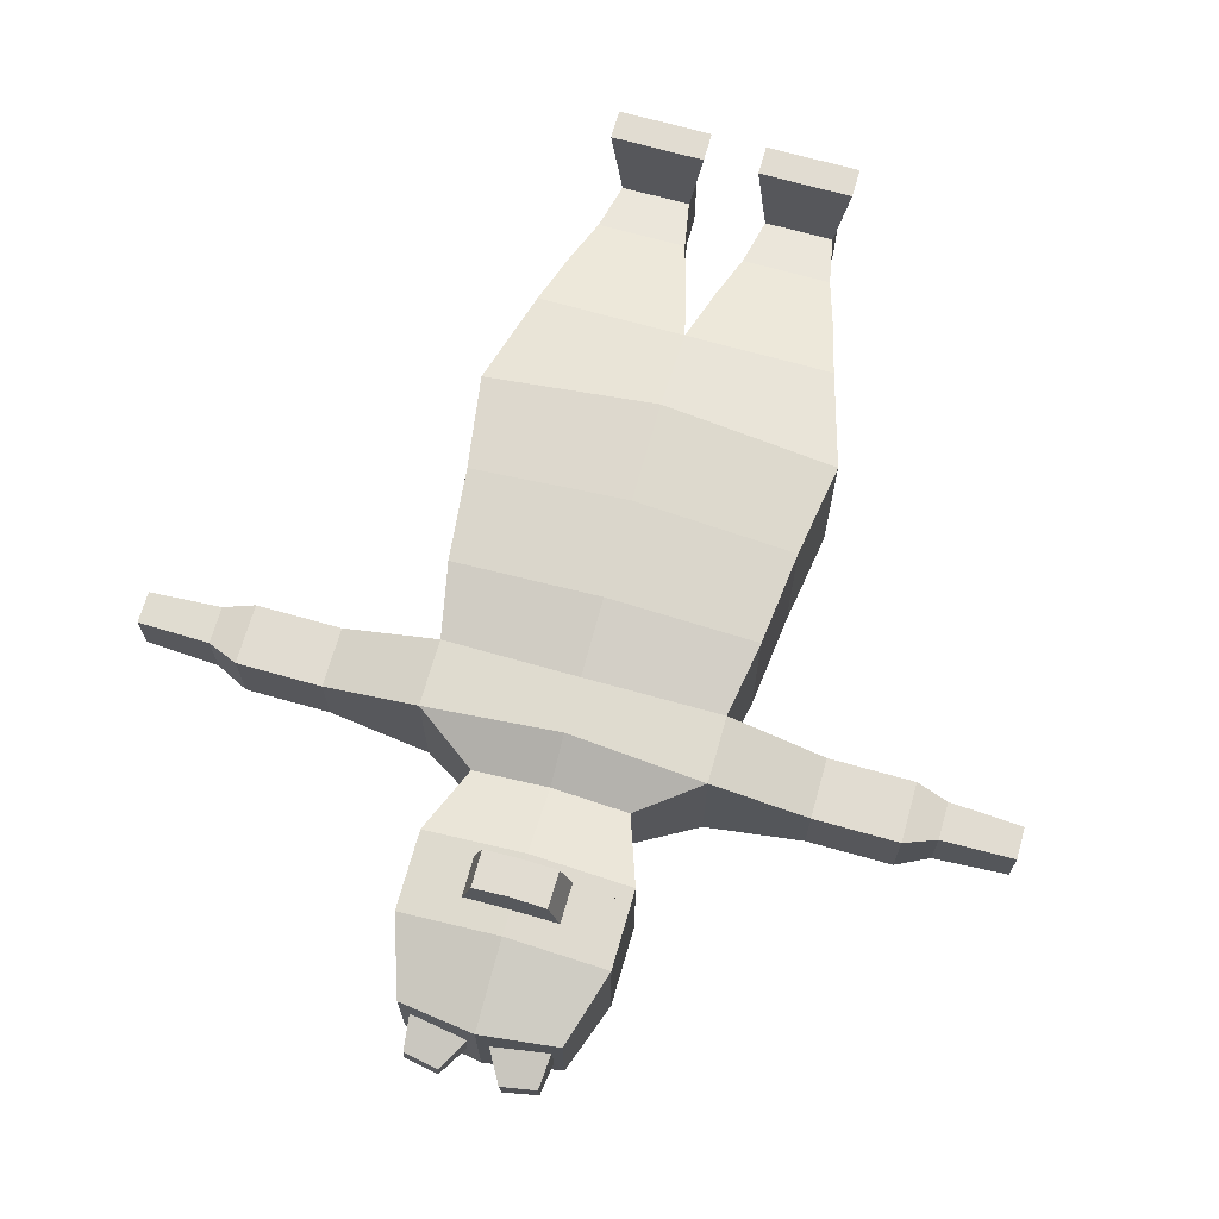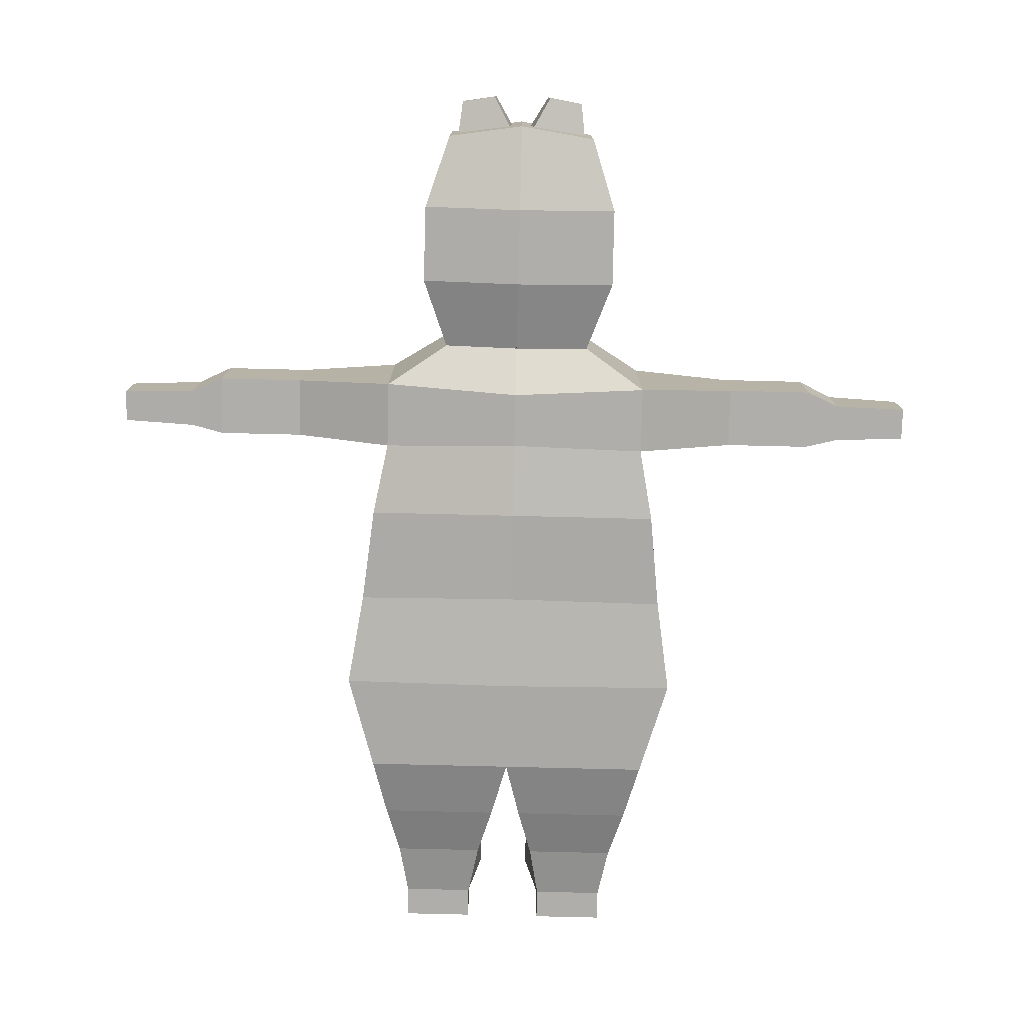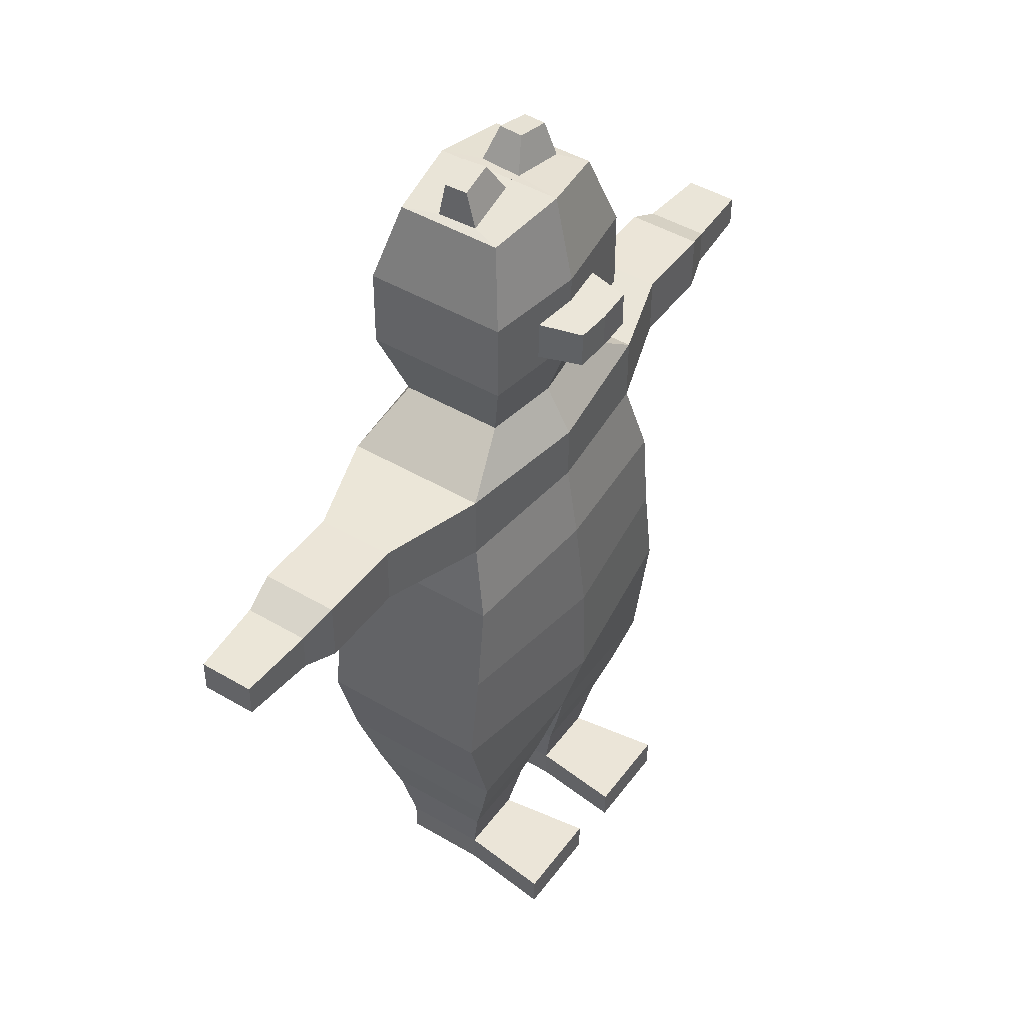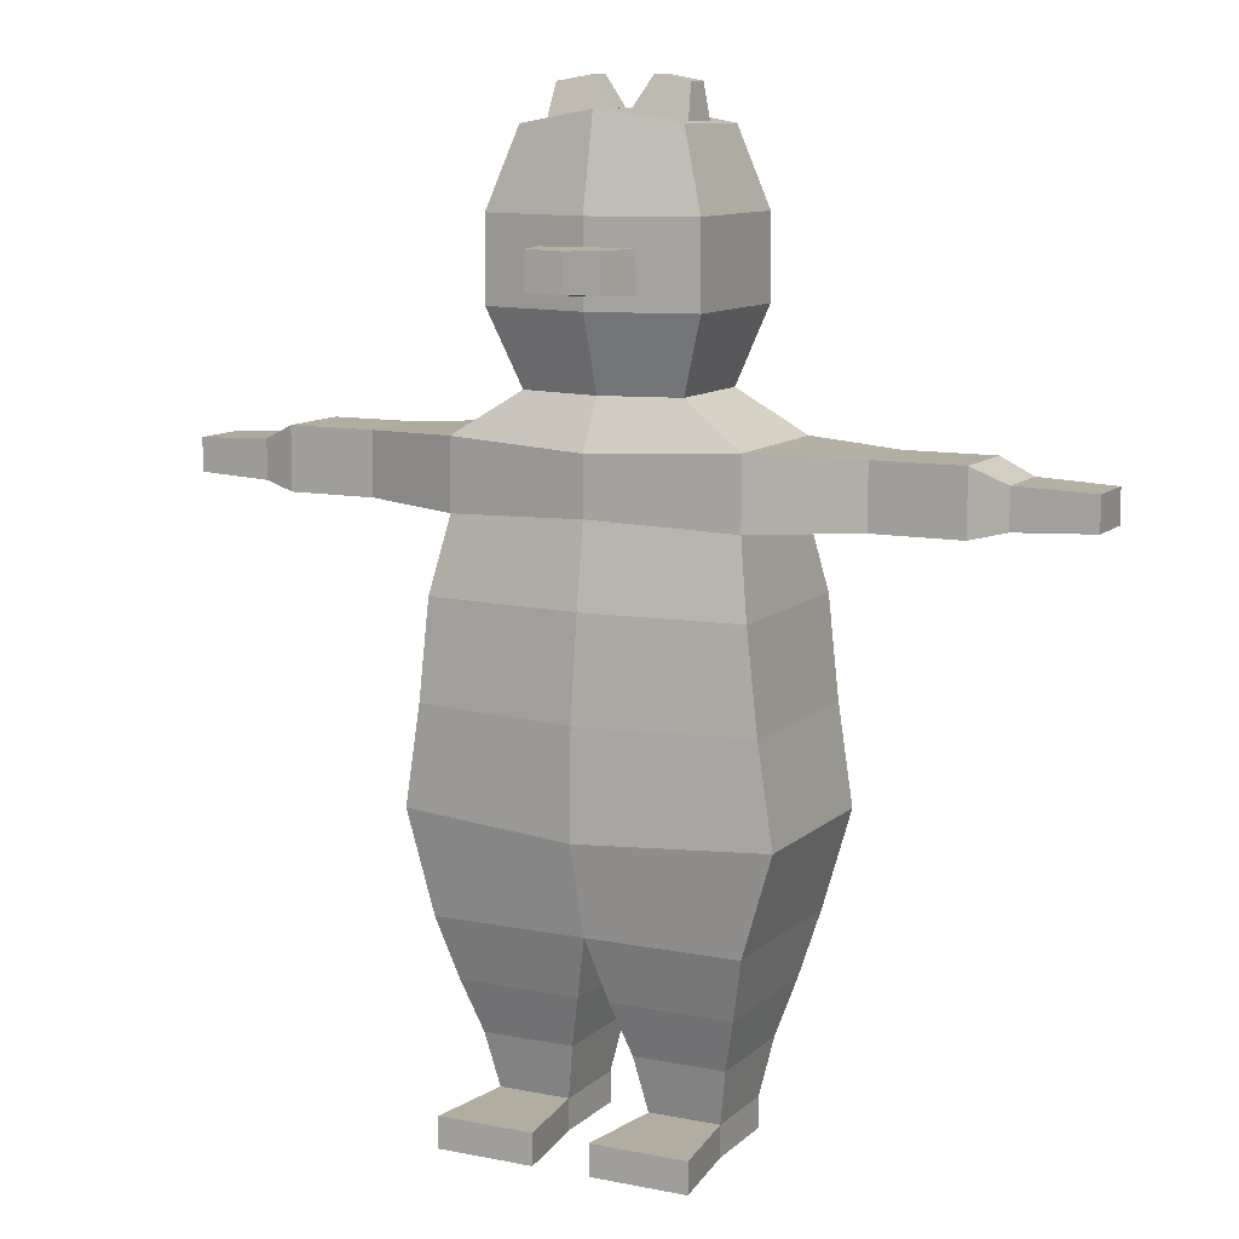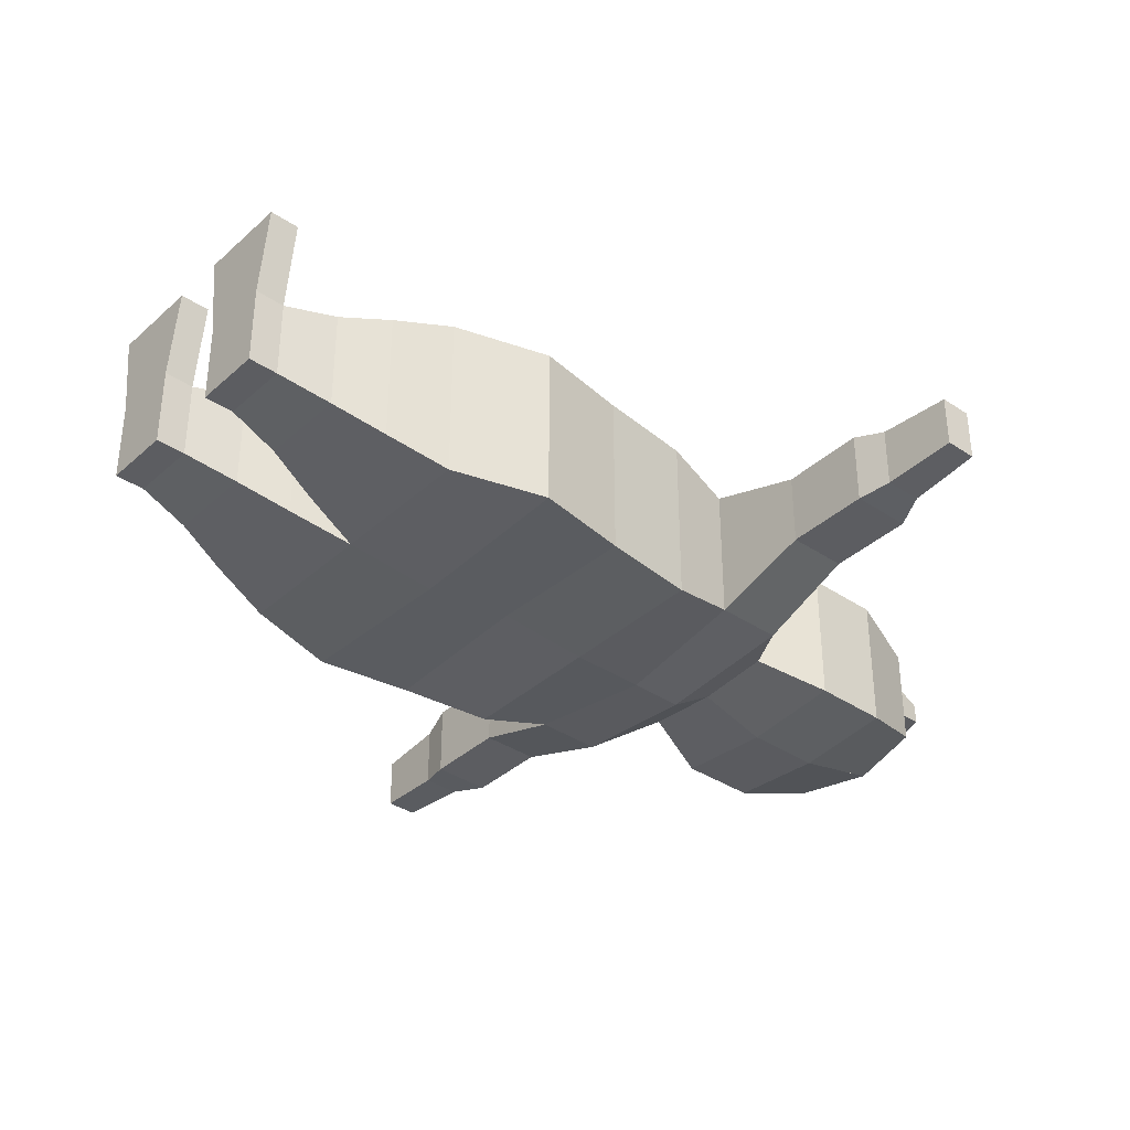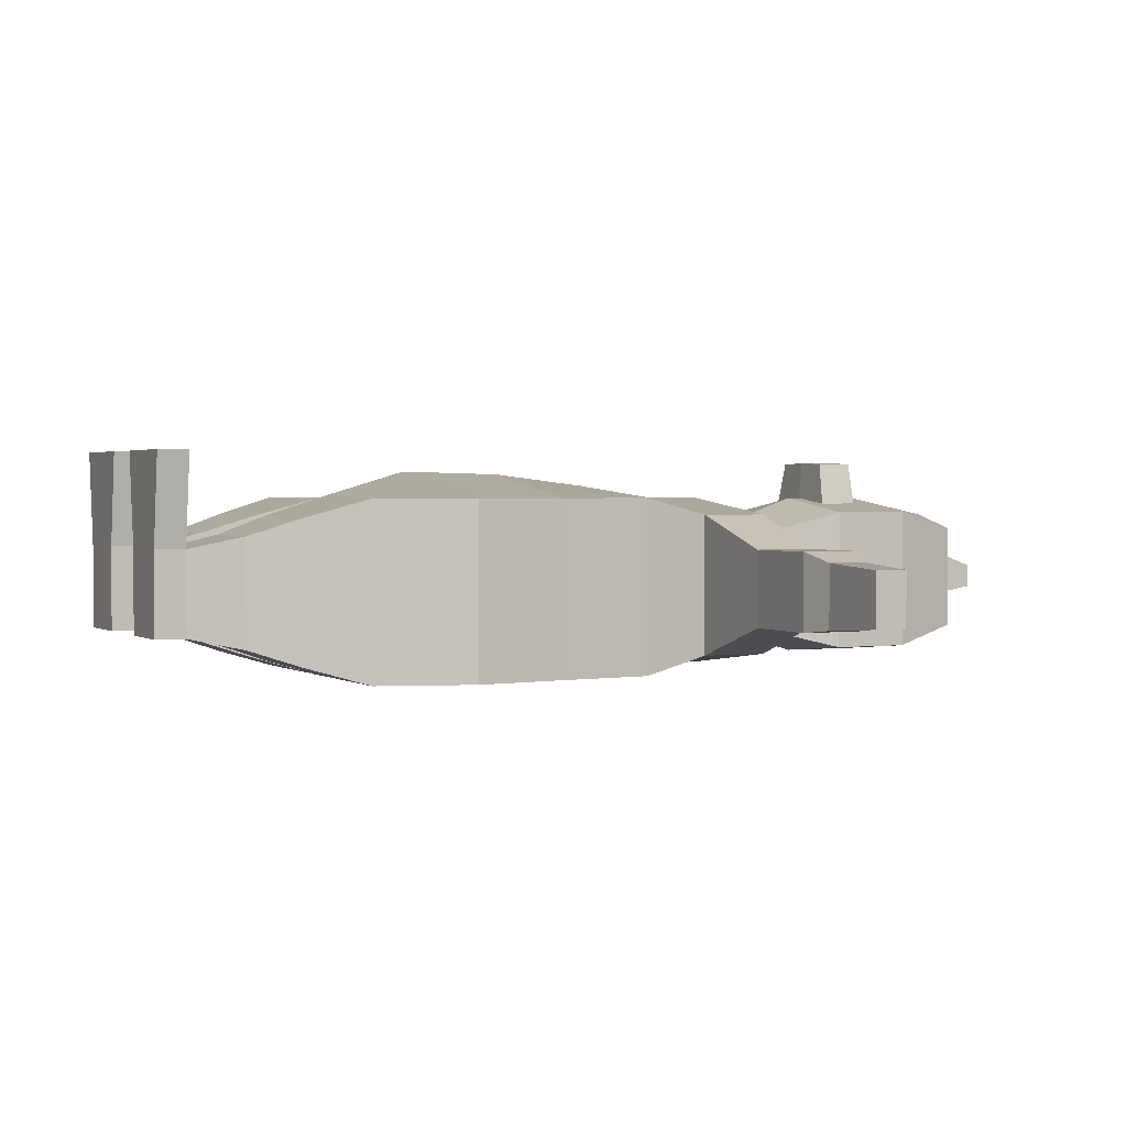
<metadata>
{"format":"obj","ext":"obj","renderer":"f3d","projection":"perspective","resolution":1024,"background":"white","views":[{"elev":69.0,"azim":-164.2,"up":"+Z"},{"elev":-77.6,"azim":178.6,"up":"+Z"},{"elev":45.7,"azim":-55.8,"up":"+Y"},{"elev":10.4,"azim":26.7,"up":"+Y"},{"elev":-36.8,"azim":49.2,"up":"+Z"},{"elev":1.8,"azim":64.5,"up":"+Z"}]}
</metadata>
<code>
o Cube_Cube.001
v -1.698 2.134 1
v -1.576 6.233 0.8055
v -1.698 2.134 -1
v -1.576 6.233 -0.8055
v 0 2.134 1
v 0 6.302 1
v 0 2.134 -1
v 0 6.302 -1
v -2.019 3.229 1
v -1.85 4.323 1
v -1.728 5.417 1
v -1.728 5.417 -1
v -1.85 4.323 -1
v -2.019 3.229 -1
v 0 5.417 -1
v 0 4.323 -0.927
v 0 3.229 -1.075
v 0 5.417 1.136
v 0 4.323 1.269
v 0 3.159 1.299
v -1.576 7.006 0.8055
v -1.576 7.006 -0.8055
v 0 6.937 -1
v 0 6.937 1
v -2.702 6.273 0.4319
v -2.702 6.273 -0.4319
v -2.702 6.966 0.4319
v -2.702 6.966 -0.4319
v -3.682 6.273 0.4319
v -3.682 6.273 -0.4319
v -3.682 6.966 0.4319
v -3.682 6.966 -0.4319
v -4.055 6.359 0.3246
v -4.055 6.359 -0.3916
v -4.055 6.793 0.3246
v -4.055 6.793 -0.3916
v -4.899 6.392 0.27
v -4.899 6.392 -0.3371
v -4.899 6.76 0.27
v -4.899 6.76 -0.3371
v -0.871 7.474 0.5855
v -0.871 7.474 -0.5855
v 0 7.466 -0.6611
v 0 7.466 0.7079
v -1.156 8.295 0.822
v -1.156 8.295 -0.7928
v 0 8.287 -0.8947
v 0 8.287 0.9869
v -1.15 9.196 0.822
v -1.15 9.196 -0.7928
v 0 9.188 -0.8947
v 0 9.188 0.9869
v -0.8784 10.04 0.6144
v -0.8784 10.04 -0.5783
v 0 10.18 -0.6802
v 0 10.18 0.7793
v -0.7613 10.07 0.2781
v -0.7786 10.07 -0.1696
v -0.1519 10.16 -0.2587
v -0.1181 10.16 0.2249
v -0.7236 10.44 0.1462
v -0.7344 10.44 -0.1113
v -0.3431 10.51 -0.1625
v -0.322 10.51 0.1156
v -1.527 1.436 -0.7982
v -1.527 1.436 0.7982
v -0.1746 1.436 -0.7982
v -0.1746 1.436 0.7982
v -1.361 0.8422 -0.6015
v -1.361 0.8422 0.6015
v -0.3413 0.8422 -0.6015
v -0.3413 0.8422 0.6015
v -1.249 0.2291 -0.4699
v -1.249 0.2291 0.4699
v -0.4528 0.2291 -0.4699
v -0.4528 0.2291 0.4699
v -1.249 -0.1163 -0.4699
v -1.249 -0.1163 0.4699
v -0.4528 -0.1163 -0.4699
v -0.4528 -0.1163 0.4699
v -1.388 0.2291 1.513
v -0.3138 0.2291 1.513
v -1.388 -0.1163 1.513
v -0.3138 -0.1163 1.513
v 0 8.9 0.9869
v 0 8.432 0.9869
v -0.523 8.89 0.9211
v -0.5271 8.442 0.9207
v 0 8.88 1.418
v 0 8.468 1.418
v -0.4026 8.891 1.401
v -0.4067 8.475 1.401
v 1.698 2.134 1
v 1.576 6.233 0.8055
v 1.698 2.134 -1
v 1.576 6.233 -0.8055
v 2.019 3.229 1
v 1.85 4.323 1
v 1.728 5.417 1
v 1.728 5.417 -1
v 1.85 4.323 -1
v 2.019 3.229 -1
v 1.576 7.006 0.8055
v 1.576 7.006 -0.8055
v 2.702 6.273 0.4319
v 2.702 6.273 -0.4319
v 2.702 6.966 0.4319
v 2.702 6.966 -0.4319
v 3.682 6.273 0.4319
v 3.682 6.273 -0.4319
v 3.682 6.966 0.4319
v 3.682 6.966 -0.4319
v 4.055 6.359 0.3246
v 4.055 6.359 -0.3916
v 4.055 6.793 0.3246
v 4.055 6.793 -0.3916
v 4.899 6.392 0.27
v 4.899 6.392 -0.3371
v 4.899 6.76 0.27
v 4.899 6.76 -0.3371
v 0.871 7.474 0.5855
v 0.871 7.474 -0.5855
v 1.156 8.295 0.822
v 1.156 8.295 -0.7928
v 1.15 9.196 0.822
v 1.15 9.196 -0.7928
v 0.8784 10.04 0.6144
v 0.8784 10.04 -0.5783
v 0.7613 10.07 0.2781
v 0.7786 10.07 -0.1696
v 0.1519 10.16 -0.2587
v 0.1181 10.16 0.2249
v 0.7236 10.44 0.1462
v 0.7344 10.44 -0.1113
v 0.3431 10.51 -0.1625
v 0.322 10.51 0.1156
v 1.527 1.436 -0.7982
v 1.527 1.436 0.7982
v 0.1746 1.436 -0.7982
v 0.1746 1.436 0.7982
v 1.361 0.8422 -0.6015
v 1.361 0.8422 0.6015
v 0.3413 0.8422 -0.6015
v 0.3413 0.8422 0.6015
v 1.249 0.2291 -0.4699
v 1.249 0.2291 0.4699
v 0.4528 0.2291 -0.4699
v 0.4528 0.2291 0.4699
v 1.249 -0.1163 -0.4699
v 1.249 -0.1163 0.4699
v 0.4528 -0.1163 -0.4699
v 0.4528 -0.1163 0.4699
v 1.388 0.2291 1.513
v 0.3138 0.2291 1.513
v 1.388 -0.1163 1.513
v 0.3138 -0.1163 1.513
v 0.523 8.89 0.9211
v 0.5271 8.442 0.9207
v 0.4026 8.891 1.401
v 0.4067 8.475 1.401
f 11 2 4 12
f 12 4 8 15
f 15 8 6 18
f 18 6 2 11
f 1 3 65 66
f 4 2 25 26
f 5 20 9 1
f 20 19 10 9
f 19 18 11 10
f 7 17 20 5
f 17 16 19 20
f 16 15 18 19
f 3 14 17 7
f 14 13 16 17
f 13 12 15 16
f 1 9 14 3
f 9 10 13 14
f 10 11 12 13
f 24 23 43 44
f 2 6 24 21
f 8 4 22 23
f 6 8 23 24
f 25 27 31 29
f 2 21 27 25
f 21 22 28 27
f 22 4 26 28
f 32 30 34 36
f 26 25 29 30
f 28 26 30 32
f 27 28 32 31
f 35 36 40 39
f 31 32 36 35
f 29 31 35 33
f 30 29 33 34
f 38 37 39 40
f 33 35 39 37
f 34 33 37 38
f 36 34 38 40
f 41 44 48 45
f 22 21 41 42
f 21 24 44 41
f 23 22 42 43
f 48 47 51 52 85 86
f 43 42 46 47
f 44 43 47 48
f 42 41 45 46
f 49 52 56 53
f 46 45 49 50
f 45 48 86 88 87 85 52 49
f 47 46 50 51
f 56 55 59 60
f 51 50 54 55
f 52 51 55 56
f 50 49 53 54
f 60 59 63 64
f 54 53 57 58
f 53 56 60 57
f 55 54 58 59
f 63 62 61 64
f 58 57 61 62
f 57 60 64 61
f 59 58 62 63
f 67 68 72 71
f 7 5 68 67
f 5 1 66 68
f 3 7 67 65
f 71 72 76 75
f 66 65 69 70
f 68 66 70 72
f 65 67 71 69
f 76 74 81 82
f 70 69 73 74
f 72 70 74 76
f 69 71 75 73
f 77 79 80 78
f 73 75 79 77
f 75 76 80 79
f 74 73 77 78
f 82 81 83 84
f 74 78 83 81
f 80 76 82 84
f 78 80 84 83
f 89 91 92 90
f 86 85 89 90
f 85 87 91 89
f 87 88 92 91
f 88 86 90 92
f 99 100 96 94
f 100 15 8 96
f 18 99 94 6
f 93 138 137 95
f 96 106 105 94
f 5 93 97 20
f 20 97 98 19
f 19 98 99 18
f 95 7 17 102
f 102 17 16 101
f 101 16 15 100
f 93 95 102 97
f 97 102 101 98
f 98 101 100 99
f 94 103 24 6
f 8 23 104 96
f 105 109 111 107
f 94 105 107 103
f 103 107 108 104
f 104 108 106 96
f 112 116 114 110
f 106 110 109 105
f 108 112 110 106
f 107 111 112 108
f 115 119 120 116
f 111 115 116 112
f 109 113 115 111
f 110 114 113 109
f 118 120 119 117
f 113 117 119 115
f 114 118 117 113
f 116 120 118 114
f 121 123 48 44
f 104 122 121 103
f 103 121 44 24
f 23 43 122 104
f 43 47 124 122
f 122 124 123 121
f 125 127 56 52
f 124 126 125 123
f 123 125 52 85 157 158 86 48
f 47 51 126 124
f 56 132 131 55
f 51 55 128 126
f 126 128 127 125
f 132 136 135 131
f 128 130 129 127
f 127 129 132 56
f 55 131 130 128
f 135 136 133 134
f 130 134 133 129
f 129 133 136 132
f 131 135 134 130
f 139 143 144 140
f 7 139 140 5
f 5 140 138 93
f 95 137 139 7
f 143 147 148 144
f 138 142 141 137
f 140 144 142 138
f 137 141 143 139
f 148 154 153 146
f 142 146 145 141
f 144 148 146 142
f 141 145 147 143
f 149 150 152 151
f 145 149 151 147
f 147 151 152 148
f 146 150 149 145
f 154 156 155 153
f 146 153 155 150
f 152 156 154 148
f 150 155 156 152
f 89 90 160 159
f 85 89 159 157
f 157 159 160 158
f 158 160 90 86

</code>
